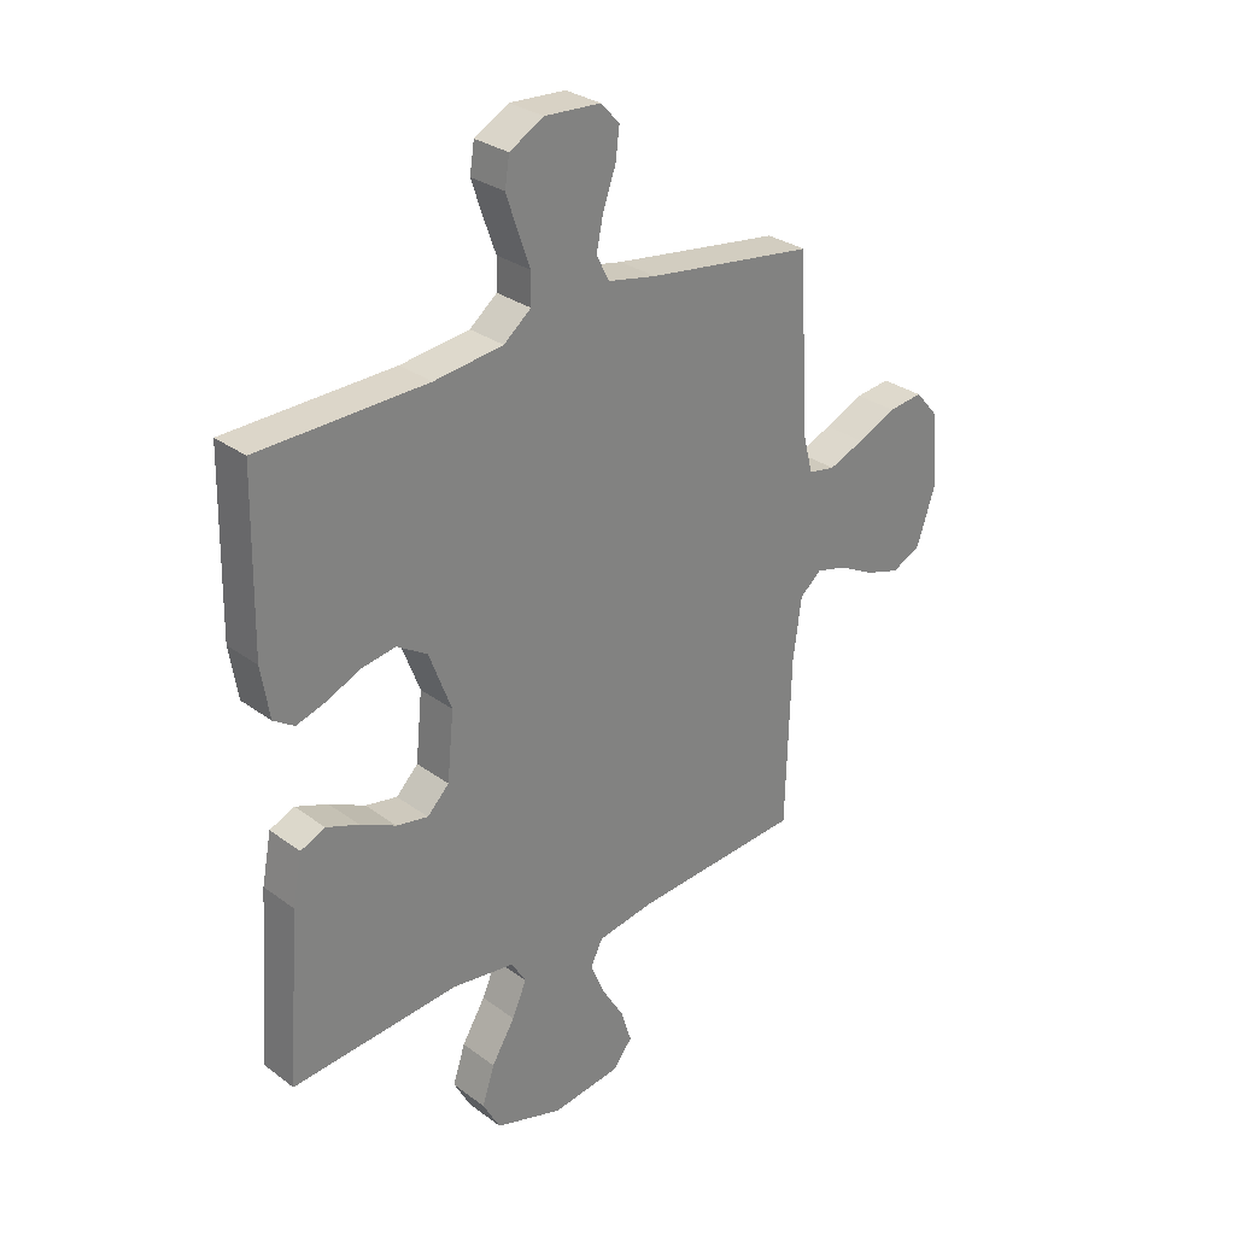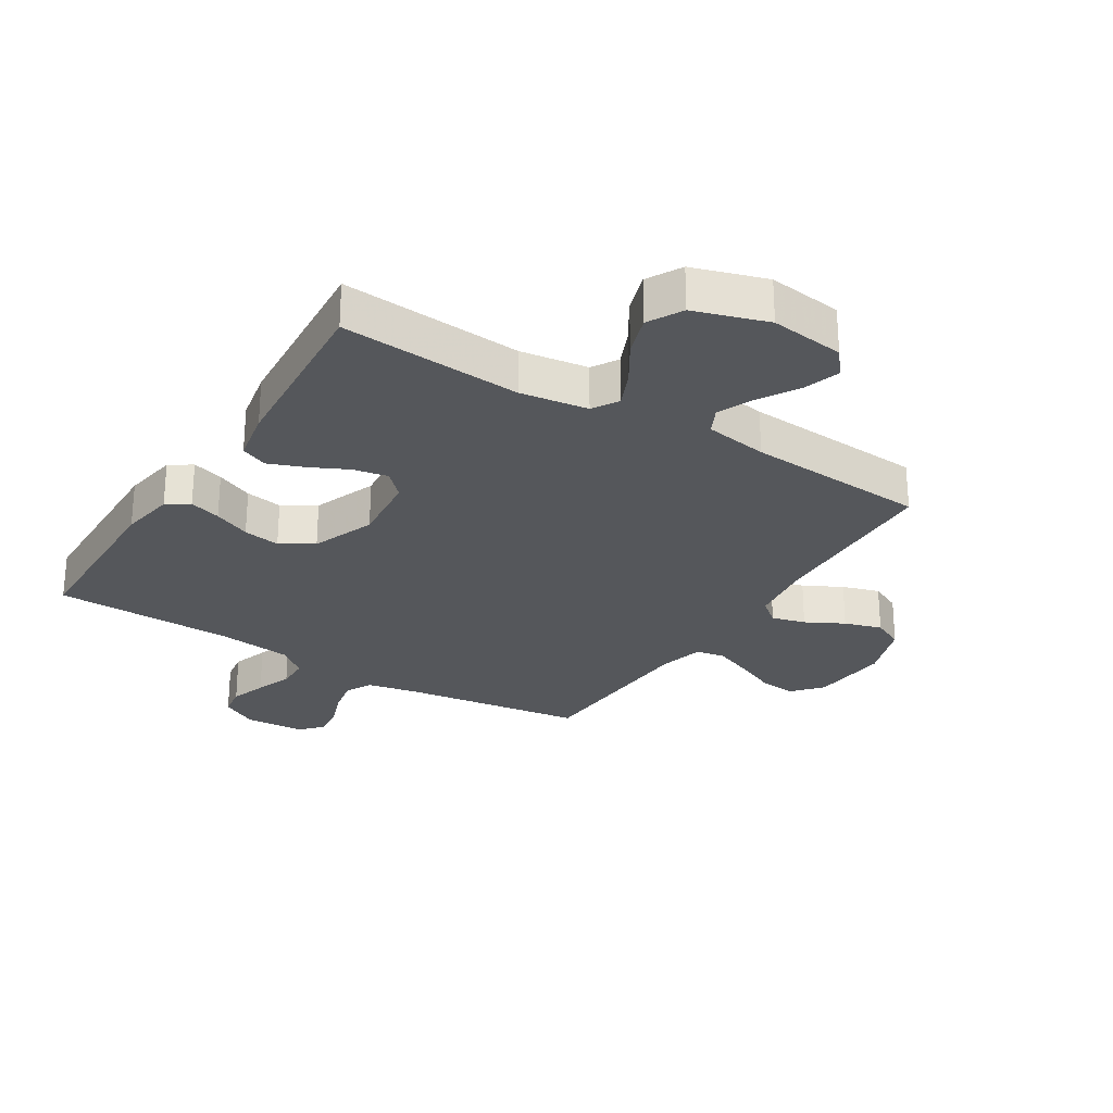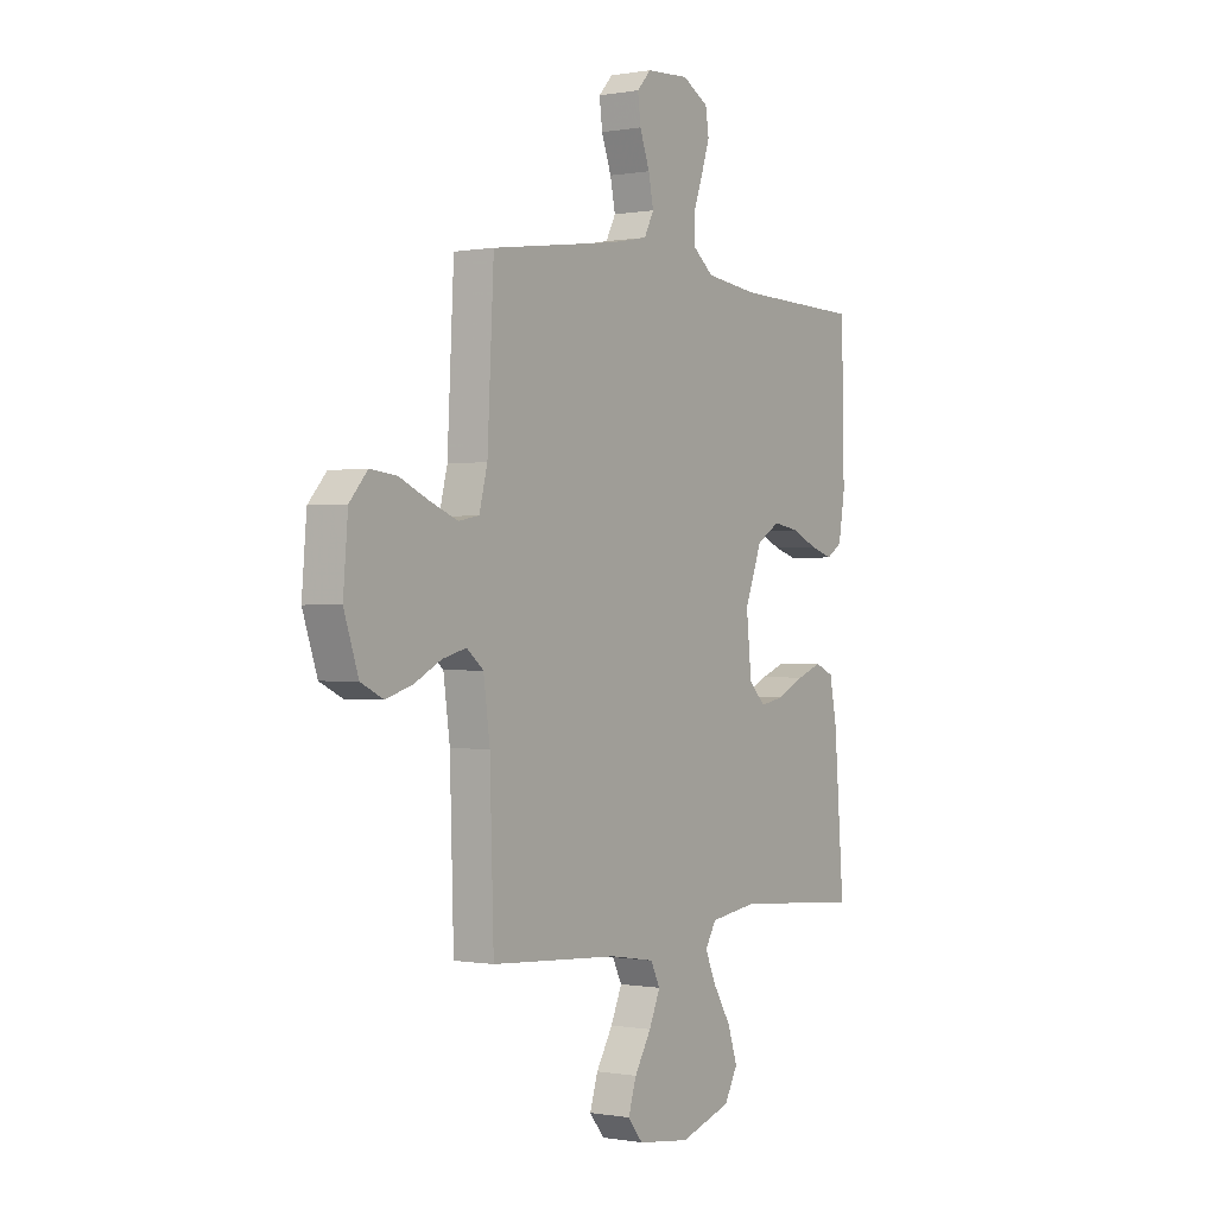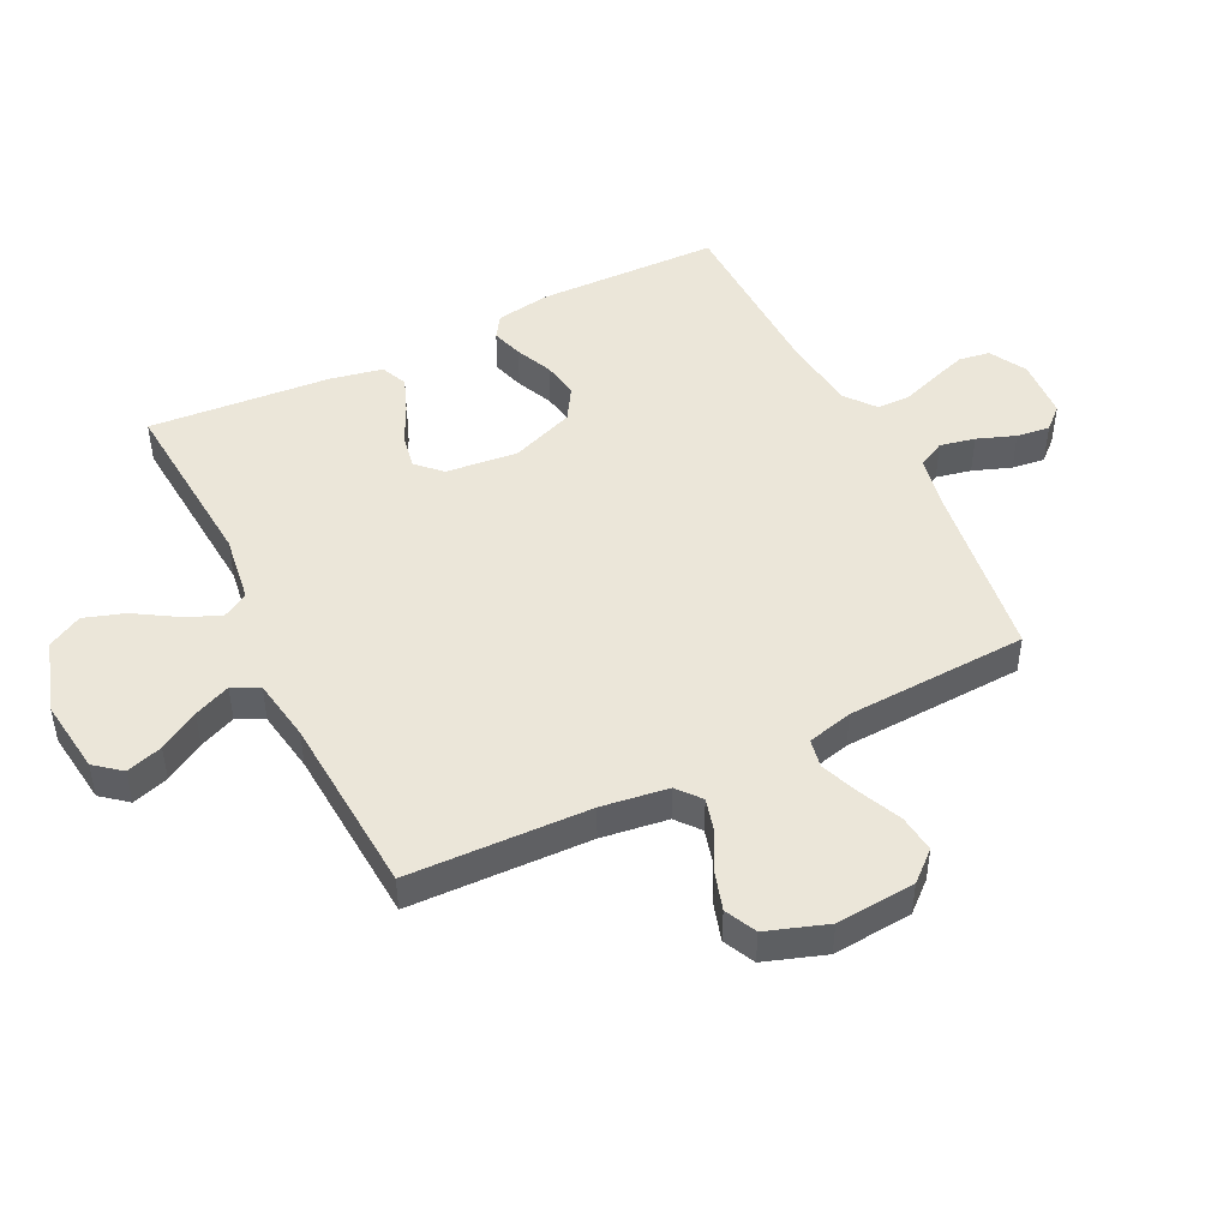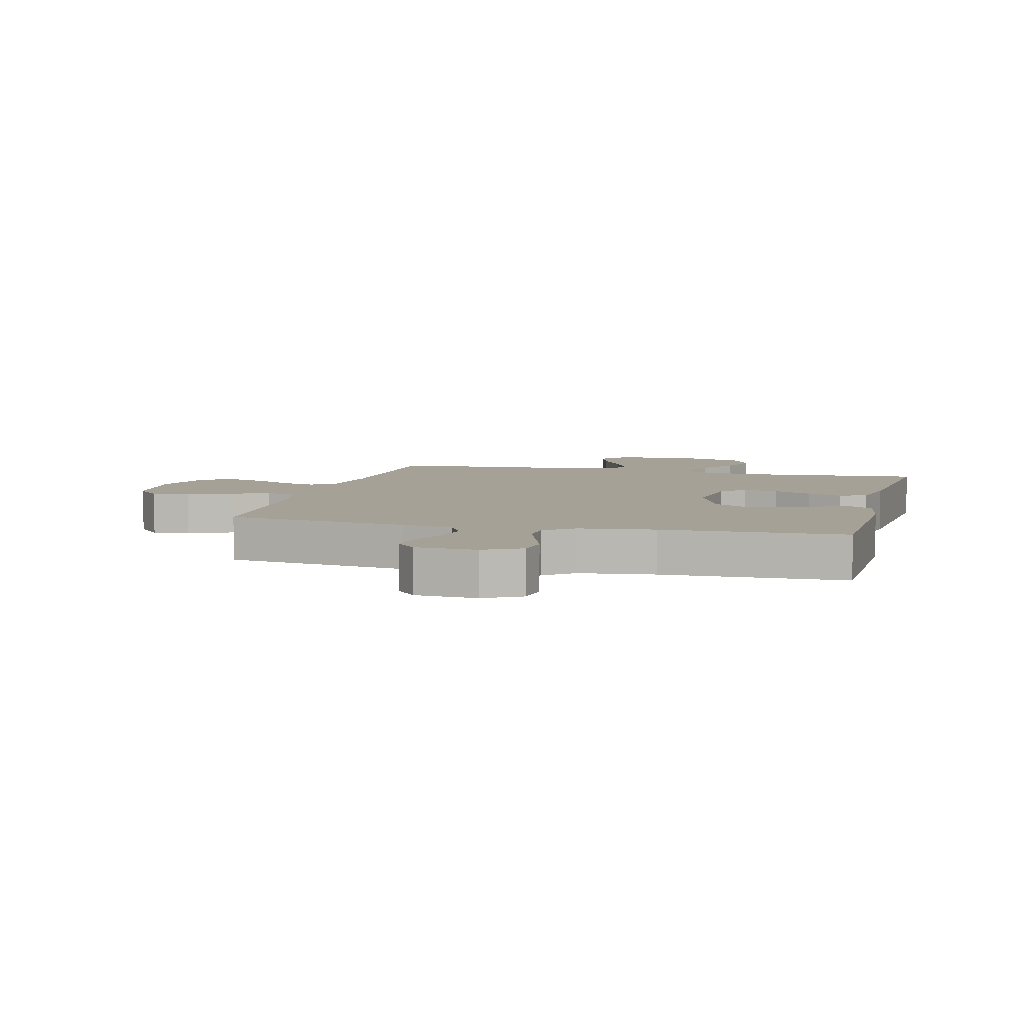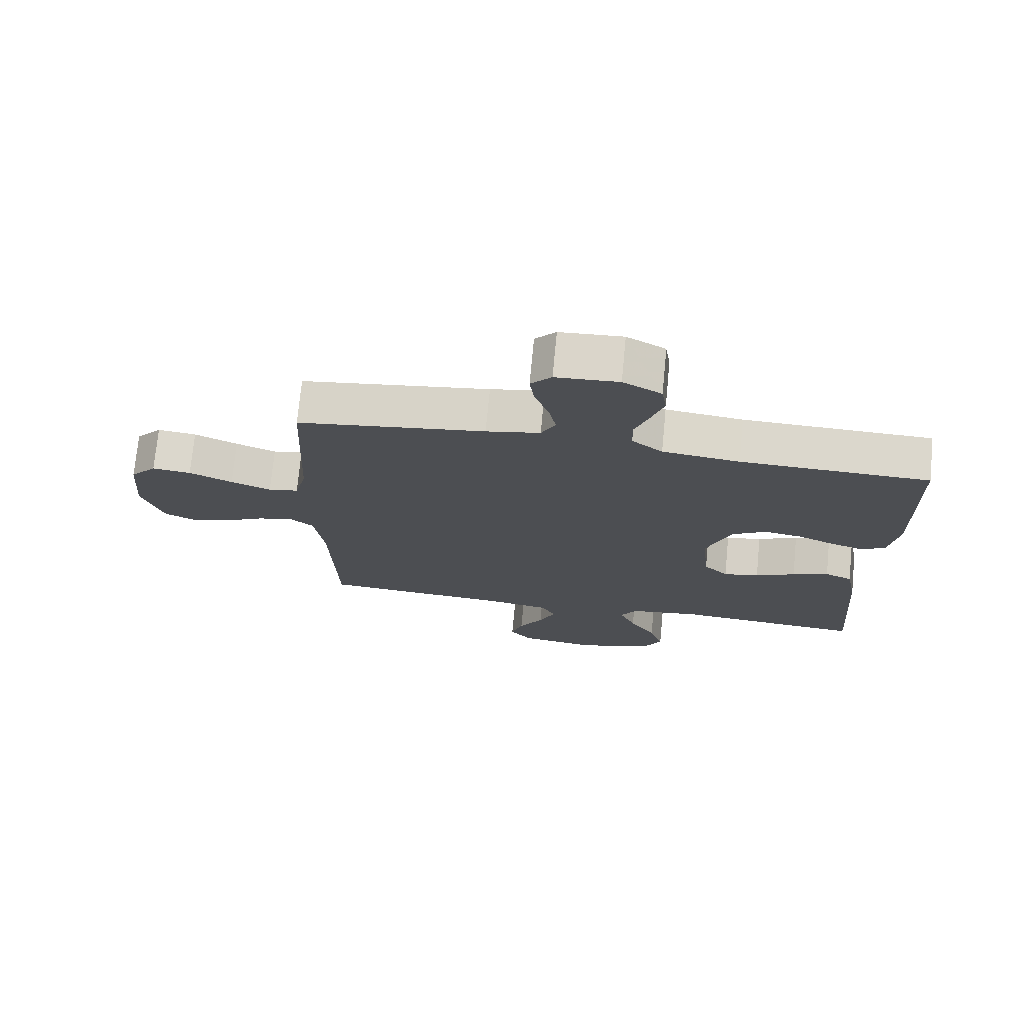
<metadata>
{"format":"obj","ext":"obj","renderer":"f3d","projection":"perspective","resolution":1024,"background":"white","views":[{"elev":29.6,"azim":137.1,"up":"+Z"},{"elev":-26.6,"azim":148.0,"up":"+Y"},{"elev":-0.2,"azim":-56.1,"up":"+Z"},{"elev":47.1,"azim":-116.2,"up":"+Y"},{"elev":6.1,"azim":14.4,"up":"+Y"},{"elev":73.4,"azim":5.5,"up":"+Z"}]}
</metadata>
<code>
v 0.5 0.07 0.5
v 0.506 0.07 0.2
v 0.491 0.07 0.109
v 0.454 0.07 0.085
v 0.402 0.07 0.101
v 0.341 0.07 0.128
v 0.28 0.07 0.138
v 0.226 0.07 0.105
v 0.186 0.07 0
v 0.198 0.07 -0.119
v 0.237 0.07 -0.158
v 0.294 0.07 -0.147
v 0.358 0.07 -0.116
v 0.416 0.07 -0.094
v 0.46 0.07 -0.113
v 0.477 0.07 -0.2
v 0.5 0.07 -0.5
v 0.2 0.07 -0.477
v 0.088 0.07 -0.493
v 0.062 0.07 -0.536
v 0.088 0.07 -0.595
v 0.13 0.07 -0.663
v 0.152 0.07 -0.73
v 0.121 0.07 -0.787
v 0 0.07 -0.825
v -0.123 0.07 -0.809
v -0.158 0.07 -0.766
v -0.139 0.07 -0.706
v -0.1 0.07 -0.641
v -0.074 0.07 -0.581
v -0.096 0.07 -0.537
v -0.2 0.07 -0.52
v -0.5 0.07 -0.5
v -0.509 0.07 -0.2
v -0.524 0.07 -0.09
v -0.563 0.07 -0.058
v -0.619 0.07 -0.073
v -0.682 0.07 -0.106
v -0.744 0.07 -0.125
v -0.796 0.07 -0.1
v -0.83 0.07 0
v -0.819 0.07 0.131
v -0.777 0.07 0.179
v -0.715 0.07 0.172
v -0.646 0.07 0.141
v -0.582 0.07 0.116
v -0.534 0.07 0.125
v -0.515 0.07 0.2
v -0.5 0.07 0.5
v -0.2 0.07 0.542
v -0.114 0.07 0.559
v -0.091 0.07 0.603
v -0.103 0.07 0.661
v -0.126 0.07 0.724
v -0.133 0.07 0.779
v -0.1 0.07 0.815
v 0 0.07 0.821
v 0.061 0.07 0.787
v 0.069 0.07 0.736
v 0.049 0.07 0.676
v 0.027 0.07 0.615
v 0.028 0.07 0.561
v 0.077 0.07 0.522
v 0.2 0.07 0.507
v 0.5 0 0.5
v 0.506 0 0.2
v 0.491 0 0.109
v 0.454 0 0.085
v 0.402 0 0.101
v 0.341 0 0.128
v 0.28 0 0.138
v 0.226 0 0.105
v 0.186 0 0
v 0.198 0 -0.119
v 0.237 0 -0.158
v 0.294 0 -0.147
v 0.358 0 -0.116
v 0.416 0 -0.094
v 0.46 0 -0.113
v 0.477 0 -0.2
v 0.5 0 -0.5
v 0.2 0 -0.477
v 0.088 0 -0.493
v 0.062 0 -0.536
v 0.088 0 -0.595
v 0.13 0 -0.663
v 0.152 0 -0.73
v 0.121 0 -0.787
v 0 0 -0.825
v -0.123 0 -0.809
v -0.158 0 -0.766
v -0.139 0 -0.706
v -0.1 0 -0.641
v -0.074 0 -0.581
v -0.096 0 -0.537
v -0.2 0 -0.52
v -0.5 0 -0.5
v -0.509 0 -0.2
v -0.524 0 -0.09
v -0.563 0 -0.058
v -0.619 0 -0.073
v -0.682 0 -0.106
v -0.744 0 -0.125
v -0.796 0 -0.1
v -0.83 0 0
v -0.819 0 0.131
v -0.777 0 0.179
v -0.715 0 0.172
v -0.646 0 0.141
v -0.582 0 0.116
v -0.534 0 0.125
v -0.515 0 0.2
v -0.5 0 0.5
v -0.2 0 0.542
v -0.114 0 0.559
v -0.091 0 0.603
v -0.103 0 0.661
v -0.126 0 0.724
v -0.133 0 0.779
v -0.1 0 0.815
v 0 0 0.821
v 0.061 0 0.787
v 0.069 0 0.736
v 0.049 0 0.676
v 0.027 0 0.615
v 0.028 0 0.561
v 0.077 0 0.522
v 0.2 0 0.507
f 59 60 61
f 58 59 61
f 57 58 61
f 56 57 61
f 55 56 61
f 54 55 61
f 53 54 61
f 52 53 61 62
f 51 52 62 63
f 48 49 50
f 50 51 63
f 48 50 63
f 47 48 63
f 43 44 45
f 42 43 45
f 41 42 45
f 40 41 45
f 39 40 45
f 38 39 45
f 37 38 45
f 36 37 45 46
f 35 36 46 47
f 32 33 34
f 47 63 64
f 35 47 64
f 34 35 64
f 32 34 64
f 31 32 64
f 27 28 29
f 26 27 29
f 25 26 29
f 24 25 29
f 23 24 29
f 22 23 29
f 21 22 29
f 20 21 29 30
f 16 17 18
f 15 16 18
f 14 15 18
f 13 14 18
f 12 13 18
f 11 12 18 19
f 20 30 31
f 19 20 31
f 11 19 31
f 10 11 31
f 4 5 6
f 3 4 6
f 2 3 6
f 1 2 6
f 64 1 6
f 64 6 7
f 9 10 31
f 8 9 31 64
f 7 8 64
f 125 124 123
f 125 123 122
f 125 122 121
f 125 121 120
f 125 120 119
f 125 119 118
f 125 118 117
f 126 125 117 116
f 127 126 116 115
f 114 113 112
f 127 115 114
f 127 114 112
f 127 112 111
f 109 108 107
f 109 107 106
f 109 106 105
f 109 105 104
f 109 104 103
f 109 103 102
f 109 102 101
f 110 109 101 100
f 111 110 100 99
f 98 97 96
f 128 127 111
f 128 111 99
f 128 99 98
f 128 98 96
f 128 96 95
f 93 92 91
f 93 91 90
f 93 90 89
f 93 89 88
f 93 88 87
f 93 87 86
f 93 86 85
f 94 93 85 84
f 82 81 80
f 82 80 79
f 82 79 78
f 82 78 77
f 82 77 76
f 83 82 76 75
f 95 94 84
f 95 84 83
f 95 83 75
f 95 75 74
f 70 69 68
f 70 68 67
f 70 67 66
f 70 66 65
f 70 65 128
f 71 70 128
f 95 74 73
f 128 95 73 72
f 128 72 71
f 1 65 66 2
f 2 66 67 3
f 3 67 68 4
f 4 68 69 5
f 5 69 70 6
f 6 70 71 7
f 7 71 72 8
f 8 72 73 9
f 9 73 74 10
f 10 74 75 11
f 11 75 76 12
f 12 76 77 13
f 13 77 78 14
f 14 78 79 15
f 15 79 80 16
f 16 80 81 17
f 17 81 82 18
f 18 82 83 19
f 19 83 84 20
f 20 84 85 21
f 21 85 86 22
f 22 86 87 23
f 23 87 88 24
f 24 88 89 25
f 25 89 90 26
f 26 90 91 27
f 27 91 92 28
f 28 92 93 29
f 29 93 94 30
f 30 94 95 31
f 31 95 96 32
f 32 96 97 33
f 33 97 98 34
f 34 98 99 35
f 35 99 100 36
f 36 100 101 37
f 37 101 102 38
f 38 102 103 39
f 39 103 104 40
f 40 104 105 41
f 41 105 106 42
f 42 106 107 43
f 43 107 108 44
f 44 108 109 45
f 45 109 110 46
f 46 110 111 47
f 47 111 112 48
f 48 112 113 49
f 49 113 114 50
f 50 114 115 51
f 51 115 116 52
f 52 116 117 53
f 53 117 118 54
f 54 118 119 55
f 55 119 120 56
f 56 120 121 57
f 57 121 122 58
f 58 122 123 59
f 59 123 124 60
f 60 124 125 61
f 61 125 126 62
f 62 126 127 63
f 63 127 128 64
f 64 128 65 1

</code>
